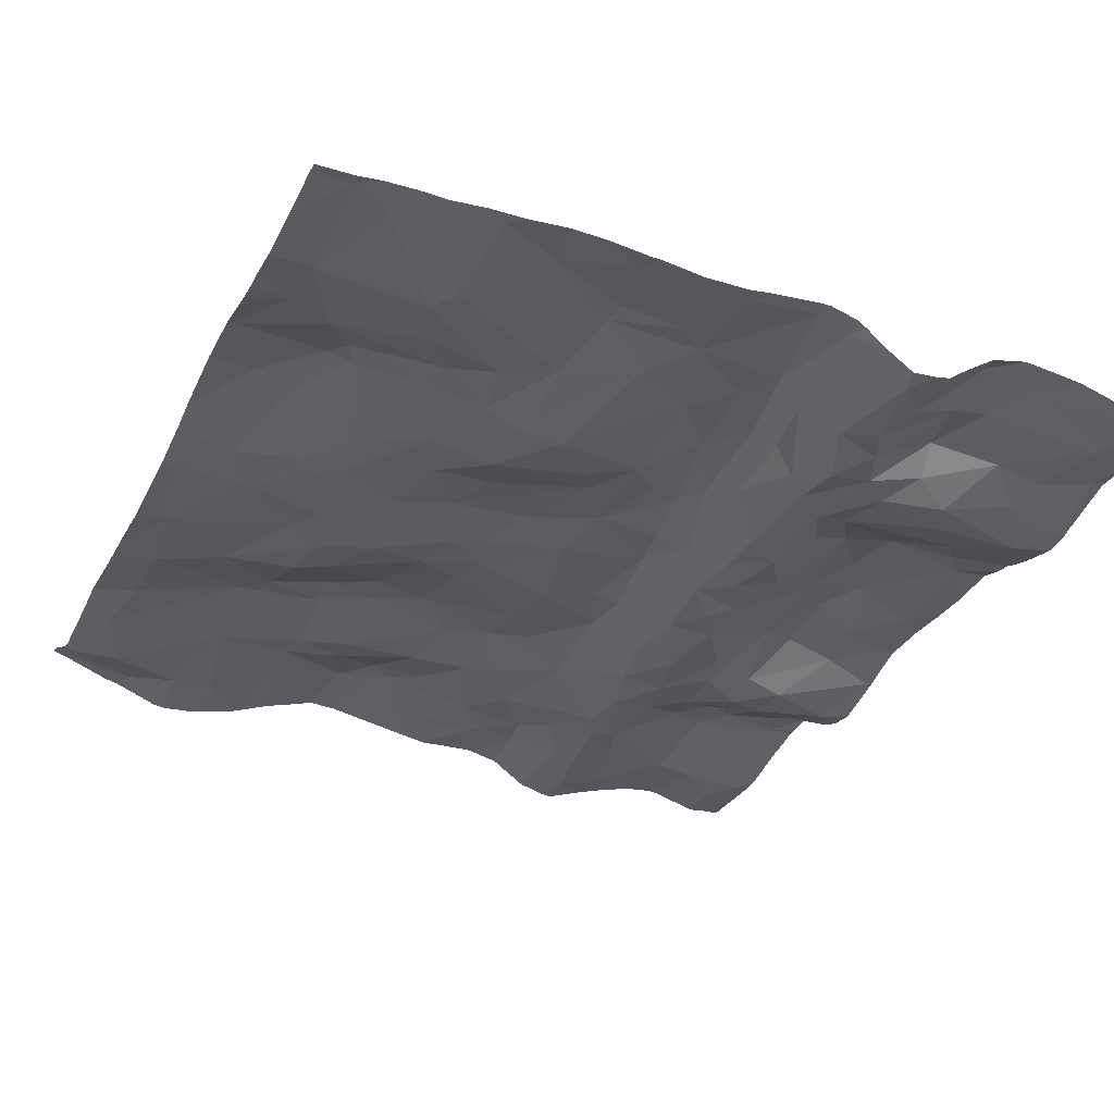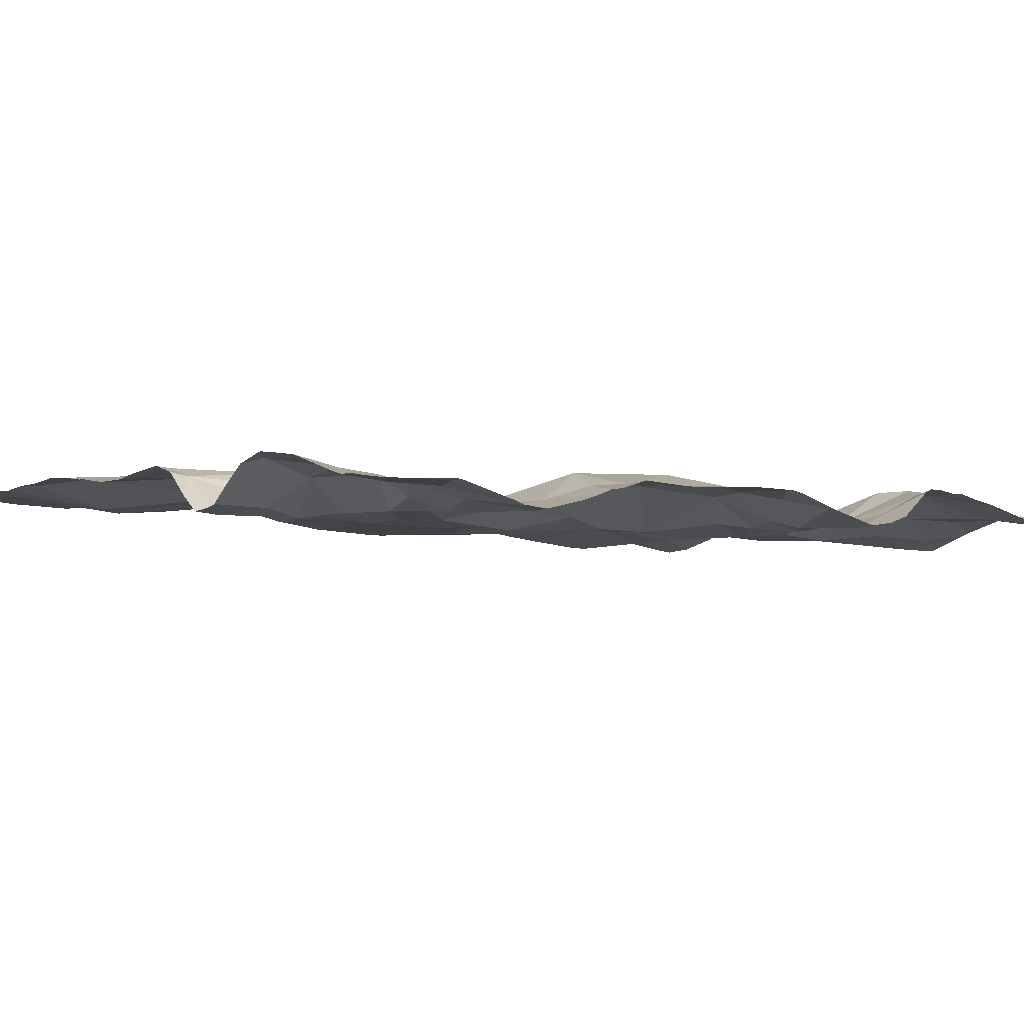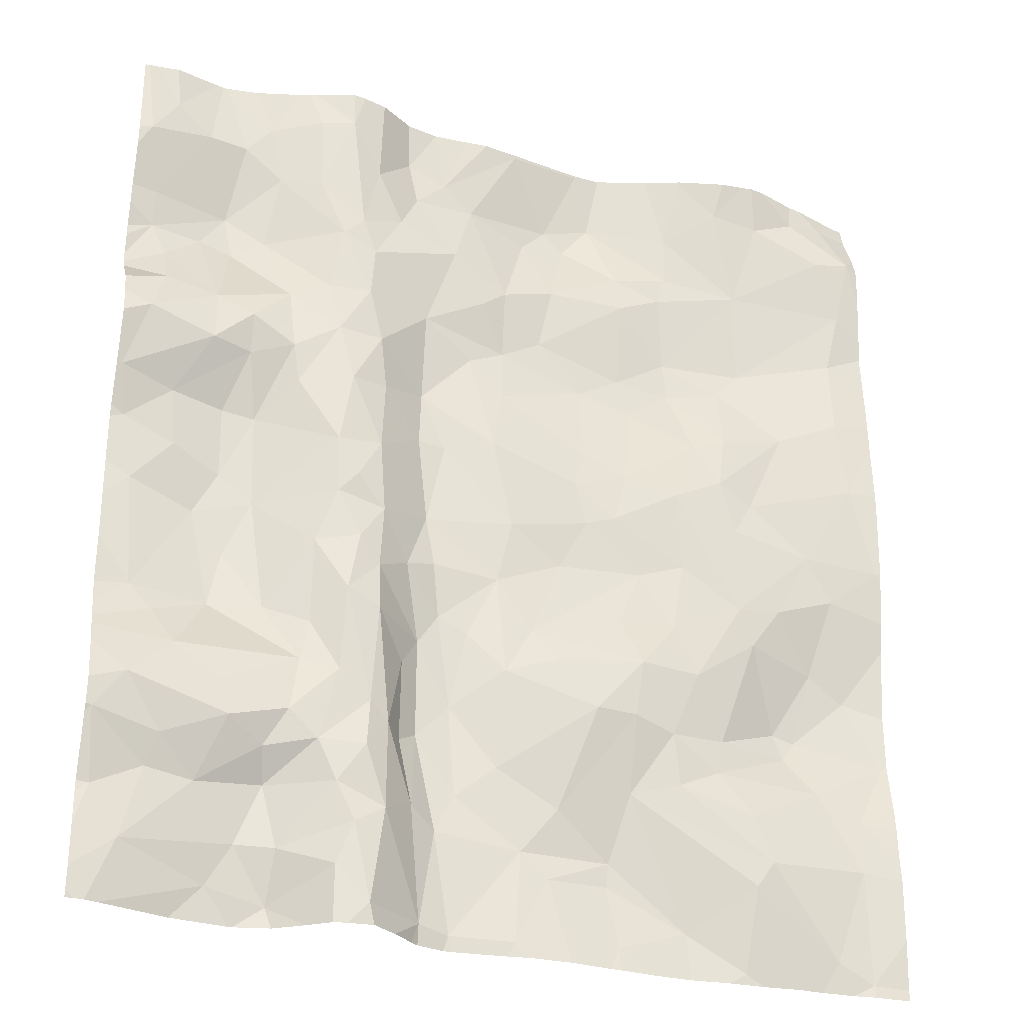
<metadata>
{"format":"obj","ext":"obj","renderer":"f3d","projection":"perspective","resolution":1024,"background":"white","views":[{"elev":-30.5,"azim":-23.3,"up":"+Z"},{"elev":-4.8,"azim":54.0,"up":"+Z"},{"elev":-29.5,"azim":162.2,"up":"+Y"}]}
</metadata>
<code>
v -51.53 54.81 -1.421
v -51.37 55.26 -1.263
v -51.77 54.9 -1.464
v -54.48 54.8 -1.157
v -54.63 54.96 -1.143
v -54.87 54.46 -1.251
v -52.43 54.33 -1.247
v -52.43 54.88 -1.321
v -52.74 54.66 -1.25
v -51.55 51.58 -1.276
v -51.51 51.77 -1.398
v -51.82 51.83 -1.456
v -50.97 55.22 -1.217
v -51.17 55.16 -1.218
v -51.08 54.68 -1.457
v -52.34 52.46 -1.289
v -52.15 52.7 -1.48
v -52.45 52.64 -1.203
v -51.26 50.96 -1.254
v -50.75 51.13 -1.409
v -51.41 51.21 -1.271
v -51.84 55.31 -1.481
v -52.05 55.21 -1.464
v -52.02 54.89 -1.487
v -54.92 52.37 -1.062
v -55.48 52.25 -1.115
v -55.02 52.02 -1.144
v -52.58 52.83 -1.206
v -52.35 53.09 -1.326
v -52.53 53.16 -1.251
v -54.14 54.72 -1.121
v -54.25 54.28 -1.27
v -53.84 54.52 -1.157
v -52.67 50.85 -1.193
v -53.64 51.27 -1.13
v -54.13 51.03 -1.13
v -53.7 50.9 -1.161
v -54.77 52.41 -1.078
v -54.38 52.25 -1.211
v -54.6 52.92 -1.255
v -54.2 52.64 -1.304
v -52.41 53.99 -1.273
v -52.16 54.25 -1.428
v -52.13 53.82 -1.457
v -54.33 52.03 -1.239
v -54.83 52.24 -1.084
v -51.86 53.79 -1.49
v -51.87 53.43 -1.484
v -51.4 53.37 -1.26
v -55.16 53.32 -1.228
v -55 53.6 -1.257
v -55.49 53.56 -1.256
v -54.53 51.78 -1.276
v -53.85 53.28 -1.271
v -53.7 52.93 -1.3
v -53.14 52.78 -1.281
v -51.61 54.18 -1.436
v -51.93 54.23 -1.507
v -55.27 51.53 -1.19
v -55.07 50.95 -1.185
v -54.64 51.48 -1.297
v -51.69 55.68 -1.442
v -51.67 56.16 -1.458
v -51.87 56.17 -1.508
v -55.25 52.68 -1.09
v -53.53 52.3 -1.364
v -52.95 51.9 -1.197
v -52.98 52.5 -1.282
v -50.76 54.8 -1.394
v -50.75 55.05 -1.276
v -54.13 55.62 -1.178
v -54.07 55.44 -1.179
v -53.78 55.56 -1.169
v -52.07 55.85 -1.442
v -52.23 55.54 -1.393
v -51.97 55.43 -1.474
v -51.24 53.02 -1.225
v -51.49 52.68 -1.293
v -55.34 55.49 -1.278
v -54.61 55.55 -1.212
v -53.1 51.41 -1.177
v -52.58 51.46 -1.194
v -52.7 51.7 -1.169
v -52.93 53.11 -1.256
v -53.33 53.27 -1.252
v -51.92 52.27 -1.481
v -51.65 51.99 -1.457
v -51.7 52.33 -1.415
v -50.86 54.02 -1.342
v -51.07 54.36 -1.485
v -51.3 54.33 -1.428
v -51.75 52.58 -1.403
v -50.66 55.25 -1.265
v -51.93 51.58 -1.473
v -51.64 51.21 -1.312
v -52.97 54.77 -1.225
v -52.95 54.42 -1.269
v -54.03 52.22 -1.303
v -54.07 51.91 -1.273
v -51.17 52.68 -1.237
v -51.22 52.11 -1.476
v -50.98 52.32 -1.425
v -53.31 55.33 -1.2
v -53.44 55.78 -1.066
v -52.3 56.08 -1.286
v -50.66 53.4 -1.314
v -50.9 53.68 -1.308
v -51.05 53.28 -1.221
v -54.79 53.18 -1.257
v -55.03 52.83 -1.116
v -52.46 52.05 -1.172
v -52.81 55.07 -1.314
v -53.31 55.9 -1.07
v -52.75 55.83 -1.23
v -53.06 56.37 -1.22
v -55.3 56.27 -1.202
v -54.51 53.14 -1.287
v -53.77 52.29 -1.353
v -53.82 52.63 -1.382
v -51.3 51.89 -1.493
v -52.04 51.35 -1.502
v -51.94 51.1 -1.467
v -53.49 54.09 -1.271
v -53.77 53.96 -1.294
v -53.32 51.68 -1.209
v -53.29 52.6 -1.331
v -53.76 51.83 -1.239
v -53.65 51.41 -1.136
v -55.29 51.86 -1.16
v -53.5 53.59 -1.286
v -53.01 53.49 -1.287
v -50.54 54.11 -1.415
v -54.11 54.97 -1.121
v -52.61 55.4 -1.342
v -52.36 55.79 -1.306
v -50.66 55.48 -1.303
v -51.37 53.94 -1.294
v -51.57 54.42 -1.455
v -54.06 52.93 -1.3
v -54.13 53.38 -1.289
v -55.27 54.63 -1.264
v -55.33 54.13 -1.275
v -53.61 55.99 -1.065
v -54.46 54.36 -1.285
v -52.11 54.57 -1.461
v -50.58 53.81 -1.321
v -51.12 55.43 -1.207
v -52.22 51.46 -1.46
v -52.14 50.88 -1.501
v -51.61 50.89 -1.224
v -52.09 51.82 -1.504
v -50.97 55.94 -1.365
v -51.21 55.92 -1.343
v -54.54 51.33 -1.282
v -54.48 50.82 -1.161
v -52.66 52.26 -1.165
v -50.72 52.06 -1.519
v -50.59 55.9 -1.417
v -52.89 54.04 -1.303
v -54.13 55.93 -1.198
v -54.47 56.16 -1.294
v -51.84 54.58 -1.487
v -52.17 53.37 -1.444
v -52.14 52.98 -1.465
v -54.76 56.1 -1.302
v -51.75 53.1 -1.434
v -50.58 51.42 -1.401
v -50.87 51.56 -1.399
v -52.41 51.57 -1.289
v -52.34 51.97 -1.266
v -50.54 51.83 -1.507
v -50.93 51.75 -1.455
v -50.7 52.69 -1.335
v -54.22 56.37 -1.283
v -53.26 51.26 -1.184
v -52.48 53.47 -1.241
v -53.44 53.85 -1.292
v -54.5 53.7 -1.291
v -54.63 53.91 -1.262
v -52.75 52.73 -1.221
v -51.94 52.78 -1.517
v -53.78 54.77 -1.141
v -55.29 50.83 -1.17
v -51.44 55.72 -1.342
v -53.14 55.73 -1.114
v -54.41 54.03 -1.301
v -54.09 53.87 -1.325
v -53.52 56.38 -1.128
v -55.27 55.12 -1.236
v -55.44 55.94 -1.307
v -51.37 56.1 -1.348
v -50.67 54.5 -1.501
v -51.3 54.57 -1.486
v -53.23 54.92 -1.183
v -53.8 55.32 -1.208
v -53.52 54.62 -1.152
v -52.55 55.98 -1.266
v -55.2 55.89 -1.331
v -52.11 52.1 -1.475
v -53.68 53.64 -1.305
v -52.97 55.21 -1.269
v -52.01 53.14 -1.501
v -52.48 50.88 -1.254
v -51.99 53.57 -1.492
v -52.23 52 -1.423
v -51.19 53.55 -1.24
v -51.15 51.52 -1.36
v -51.18 53.97 -1.278
v -53.06 50.85 -1.222
v -52.59 53.98 -1.249
v -50.84 52.54 -1.343
v -50.75 56.12 -1.406
v -55.04 56.22 -1.275
v -55.52 51.68 -1.186
v -55.52 53.58 -1.258
v -55.52 53.04 -1.173
v -55.52 54.04 -1.279
v -55.52 55.37 -1.234
v -55.52 50.83 -1.169
v -55.52 53.54 -1.255
v -55.52 56.28 -1.125
v -55.52 52.6 -1.118
v -55.52 54.82 -1.245
v -55.52 53.23 -1.213
v -55.52 55.89 -1.277
v -55.52 55.94 -1.274
v -55.52 55.24 -1.215
v -55.52 54.68 -1.253
v -55.52 51.83 -1.183
v -55.52 54.5 -1.258
v -55.52 55.67 -1.265
v -55.52 56.05 -1.229
v -55.52 51.5 -1.202
v -55.52 51.96 -1.171
v -55.52 52.24 -1.122
v -55.52 51.13 -1.19
v -55.52 53.48 -1.245
v -55.52 52.27 -1.119
v -55.52 54.14 -1.279
v -50.51 52.98 -1.348
v -50.51 54.9 -1.279
v -50.51 50.94 -1.415
v -50.51 53.26 -1.338
v -50.51 55.21 -1.27
v -50.51 51.84 -1.509
v -50.51 54.43 -1.501
v -50.51 55.76 -1.394
v -50.51 54.94 -1.256
v -50.51 55.37 -1.305
v -50.51 55.99 -1.404
v -50.51 52.68 -1.332
v -50.51 51.79 -1.493
v -50.51 52.43 -1.395
v -50.51 52.52 -1.382
v -50.51 53.86 -1.339
v -50.51 51.99 -1.523
v -50.51 54.11 -1.416
v -50.51 55.89 -1.409
v -50.51 51.43 -1.395
v -50.51 52.37 -1.421
v -50.51 53.78 -1.325
v -50.51 50.8 -1.409
v -50.51 54.16 -1.431
v -50.51 55.14 -1.273
v -50.51 53.48 -1.322
v -50.51 55.49 -1.325
v -50.51 52.24 -1.463
v -50.51 54.59 -1.478
v -50.51 55.01 -1.255
v -50.51 54.72 -1.433
v -50.51 51.18 -1.408
v -50.51 51.37 -1.395
v -52.17 50.76 -1.485
v -54.8 50.76 -1.169
v -51.24 50.76 -1.237
v -51.42 50.76 -1.214
v -50.56 50.76 -1.404
v -51.81 50.76 -1.367
v -52.48 50.76 -1.238
v -53.93 50.76 -1.153
v -50.59 50.76 -1.402
v -52.44 50.76 -1.273
v -55.3 50.76 -1.174
v -51.08 50.76 -1.26
v -53.7 50.76 -1.183
v -52.02 50.76 -1.476
v -54.49 50.76 -1.156
v -54.15 50.76 -1.14
v -54.97 50.76 -1.159
v -52.31 50.76 -1.382
v -54.38 50.76 -1.156
v -51.65 50.76 -1.259
v -53.64 50.76 -1.185
v -53.01 50.76 -1.212
v -52.64 50.76 -1.189
v -52.69 50.76 -1.188
v -54.6 50.76 -1.154
v -51.44 50.76 -1.213
v -50.68 50.76 -1.382
v -50.51 50.76 -1.403
v -51.94 50.76 -1.461
v -55.52 50.76 -1.172
v -55.16 50.76 -1.16
v -53.39 50.76 -1.223
v -50.61 50.76 -1.401
v -53.14 50.76 -1.227
v -55.39 50.76 -1.173
v -51.58 56.4 -1.421
v -53.52 56.4 -1.13
v -52.84 56.4 -1.264
v -55.06 56.4 -1.25
v -53.08 56.4 -1.218
v -53.06 56.4 -1.222
v -55.52 56.4 -1.091
v -54.19 56.4 -1.275
v -52.08 56.4 -1.45
v -55.42 56.4 -1.124
v -54.73 56.4 -1.367
v -54.52 56.4 -1.355
v -54.66 56.4 -1.362
v -51.62 56.4 -1.43
v -51.1 56.4 -1.319
v -52.29 56.4 -1.307
v -53.52 56.4 -1.13
v -51.03 56.4 -1.319
v -50.72 56.4 -1.407
v -50.51 56.4 -1.394
v -54.81 56.4 -1.353
v -51.86 56.4 -1.509
v -53.84 56.4 -1.16
v -51.94 56.4 -1.493
v -54.25 56.4 -1.293
v -51.25 56.4 -1.332
v -52.49 56.4 -1.258
v -52.23 56.4 -1.35
v -54 56.4 -1.204
v -50.52 56.4 -1.396
v -51.54 56.4 -1.403
v -51.06 56.4 -1.317
v -52.49 56.4 -1.258
v -50.59 56.4 -1.397
v -50.53 56.4 -1.397
v -53.69 56.4 -1.116
v -54.22 56.4 -1.287
v -55.15 56.4 -1.227
v -55.42 56.4 -1.124
v -52.71 56.4 -1.26
v -50.99 56.4 -1.33
g obj_0
f 183 283 303
f 183 236 219
f 60 183 303
f 183 59 233
f 60 59 183
f 233 236 183
f 283 183 307
f 307 183 219
f 154 60 289
f 59 60 61
f 60 154 61
f 303 289 60
f 59 129 214
f 59 27 129
f 59 61 53
f 59 53 27
f 214 233 59
f 307 219 302
f 154 155 36
f 154 36 127
f 127 61 154
f 297 155 154
f 297 154 274
f 289 274 154
f 99 53 61
f 127 99 61
f 129 26 235
f 129 27 26
f 214 129 229
f 229 129 234
f 235 234 129
f 25 26 27
f 53 45 27
f 27 46 25
f 46 27 45
f 45 53 99
f 155 297 287
f 155 287 291
f 288 36 155
f 288 155 291
f 35 36 37
f 128 127 36
f 35 128 36
f 280 37 36
f 280 36 288
f 127 128 125
f 127 98 99
f 125 118 127
f 98 127 118
f 45 99 98
f 65 222 26
f 26 25 65
f 235 26 238
f 222 238 26
f 38 25 46
f 110 65 25
f 110 25 38
f 45 39 46
f 98 39 45
f 38 46 39
f 175 35 37
f 35 175 128
f 285 37 280
f 293 37 285
f 304 175 37
f 304 37 293
f 81 125 128
f 175 81 128
f 67 125 81
f 66 118 125
f 67 66 125
f 118 119 98
f 39 98 41
f 98 119 41
f 118 66 119
f 65 216 222
f 50 224 65
f 110 50 65
f 224 216 65
f 110 38 40
f 38 39 40
f 109 50 110
f 109 110 40
f 39 41 40
f 175 209 81
f 306 209 175
f 306 175 304
f 83 67 81
f 81 209 34
f 81 82 83
f 81 34 82
f 156 67 83
f 66 67 68
f 67 156 68
f 119 66 126
f 126 66 68
f 41 119 139
f 126 56 119
f 139 119 55
f 119 56 55
f 117 40 41
f 117 41 139
f 50 52 237
f 50 51 52
f 50 109 51
f 237 224 50
f 117 109 40
f 109 117 51
f 209 306 294
f 296 34 209
f 296 209 294
f 156 83 111
f 82 111 83
f 34 296 295
f 34 295 203
f 34 203 82
f 82 169 111
f 169 82 203
f 68 156 180
f 156 111 18
f 180 156 28
f 28 156 18
f 56 126 68
f 180 84 68
f 56 68 84
f 54 139 55
f 139 140 117
f 139 54 140
f 54 55 56
f 84 85 56
f 56 85 54
f 178 51 117
f 187 117 140
f 178 117 187
f 52 220 237
f 52 142 217
f 142 52 51
f 220 52 215
f 217 215 52
f 51 179 142
f 51 178 179
f 16 18 111
f 111 169 170
f 170 16 111
f 295 279 203
f 203 282 290
f 203 148 169
f 149 203 290
f 149 148 203
f 282 203 279
f 170 169 205
f 148 205 169
f 84 180 28
f 16 17 18
f 28 18 29
f 18 17 164
f 18 164 29
f 28 30 84
f 28 29 30
f 84 131 85
f 176 84 30
f 176 131 84
f 54 200 140
f 54 85 130
f 130 200 54
f 140 200 187
f 130 85 131
f 178 186 179
f 178 187 186
f 200 124 187
f 186 187 32
f 124 32 187
f 142 179 6
f 141 228 142
f 141 142 6
f 217 142 239
f 239 142 230
f 228 230 142
f 186 6 179
f 170 205 16
f 205 17 16
f 148 149 121
f 205 148 151
f 148 121 94
f 148 94 151
f 149 273 286
f 149 122 121
f 290 273 149
f 301 122 149
f 301 149 286
f 199 17 205
f 151 199 205
f 164 17 181
f 199 181 17
f 29 176 30
f 163 29 164
f 29 163 176
f 181 202 164
f 164 202 163
f 131 177 130
f 210 131 176
f 177 131 159
f 210 159 131
f 176 163 44
f 176 42 210
f 44 42 176
f 130 177 200
f 200 177 124
f 6 186 144
f 32 144 186
f 124 33 32
f 123 124 177
f 123 33 124
f 144 32 31
f 31 32 33
f 141 6 5
f 4 6 144
f 4 5 6
f 141 189 223
f 189 141 5
f 223 228 141
f 94 121 95
f 121 122 95
f 12 199 151
f 12 151 94
f 94 95 10
f 94 10 12
f 150 122 301
f 122 150 95
f 199 86 181
f 86 199 12
f 166 202 181
f 86 92 181
f 166 181 92
f 202 48 163
f 204 44 163
f 204 163 48
f 48 202 166
f 123 177 159
f 7 210 42
f 159 210 7
f 159 97 123
f 7 9 159
f 9 97 159
f 43 42 44
f 204 47 44
f 44 58 43
f 58 44 47
f 42 43 7
f 144 31 4
f 33 182 31
f 123 196 33
f 196 182 33
f 196 123 97
f 31 133 4
f 31 182 133
f 189 5 79
f 4 133 5
f 79 5 80
f 133 80 5
f 189 79 218
f 223 189 227
f 218 227 189
f 95 150 21
f 21 10 95
f 86 12 87
f 10 11 12
f 11 87 12
f 10 21 207
f 11 10 207
f 150 292 298
f 19 21 150
f 301 278 150
f 292 150 278
f 276 19 150
f 276 150 298
f 86 88 92
f 86 87 88
f 166 49 48
f 92 78 166
f 166 78 49
f 92 88 78
f 204 48 47
f 47 48 49
f 7 43 145
f 7 8 9
f 7 145 8
f 96 196 97
f 9 96 97
f 9 8 96
f 58 145 43
f 47 49 137
f 57 58 47
f 137 57 47
f 58 162 145
f 162 58 57
f 133 182 195
f 196 194 182
f 194 195 182
f 194 196 96
f 80 133 72
f 195 72 133
f 198 79 80
f 79 198 190
f 218 79 190
f 198 80 165
f 80 72 71
f 165 80 161
f 71 160 80
f 80 160 161
f 19 20 21
f 20 207 21
f 87 11 120
f 101 88 87
f 101 87 120
f 120 11 207
f 20 168 207
f 207 172 120
f 168 172 207
f 19 276 275
f 19 299 20
f 284 19 275
f 299 19 284
f 100 78 88
f 88 101 102
f 102 100 88
f 77 49 78
f 49 77 108
f 137 49 206
f 108 206 49
f 78 100 77
f 8 145 24
f 145 162 24
f 112 96 8
f 8 24 23
f 8 134 112
f 8 23 134
f 194 96 201
f 201 96 112
f 208 137 206
f 137 138 57
f 91 137 208
f 137 91 138
f 57 138 162
f 24 162 3
f 1 162 138
f 1 3 162
f 72 195 73
f 194 103 195
f 195 103 73
f 103 194 201
f 71 72 73
f 190 198 213
f 213 198 165
f 190 225 231
f 190 226 225
f 190 232 226
f 213 116 190
f 116 221 190
f 218 190 231
f 221 232 190
f 318 165 161
f 328 213 165
f 328 165 318
f 143 71 73
f 143 160 71
f 160 174 161
f 318 161 320
f 320 161 319
f 319 161 174
f 143 330 160
f 330 336 160
f 315 174 160
f 315 160 336
f 20 167 168
f 20 242 167
f 242 20 305
f 299 305 20
f 157 101 120
f 157 120 172
f 157 102 101
f 171 172 168
f 168 167 171
f 171 157 172
f 100 108 77
f 102 211 100
f 108 100 173
f 100 211 173
f 260 102 157
f 253 211 102
f 253 102 260
f 108 107 206
f 108 173 106
f 106 107 108
f 107 208 206
f 22 23 24
f 24 3 22
f 134 201 112
f 75 134 23
f 23 22 76
f 76 75 23
f 114 201 134
f 134 75 135
f 114 134 135
f 103 201 185
f 185 201 114
f 89 208 107
f 89 91 208
f 91 193 138
f 1 138 193
f 89 90 91
f 90 193 91
f 1 2 3
f 2 22 3
f 193 15 1
f 2 1 14
f 14 1 15
f 104 143 73
f 103 104 73
f 104 103 185
f 116 213 311
f 311 213 328
f 311 345 116
f 346 116 317
f 317 116 345
f 314 221 116
f 314 116 346
f 143 104 113
f 113 188 143
f 143 188 309
f 330 143 343
f 309 343 143
f 174 315 344
f 319 174 332
f 332 174 344
f 242 271 167
f 272 167 271
f 252 171 167
f 252 167 259
f 259 167 272
f 242 281 262
f 305 281 242
f 157 256 267
f 260 157 267
f 256 157 171
f 171 252 245
f 256 171 245
f 254 173 211
f 254 211 253
f 106 173 240
f 173 251 240
f 251 173 254
f 146 107 106
f 146 89 107
f 106 243 265
f 106 265 146
f 240 243 106
f 62 76 22
f 184 22 2
f 184 62 22
f 74 75 76
f 75 74 135
f 64 76 62
f 64 74 76
f 113 185 114
f 114 135 197
f 113 114 115
f 114 197 115
f 135 74 105
f 197 135 105
f 185 113 104
f 89 146 132
f 132 90 89
f 90 15 193
f 132 192 90
f 90 192 15
f 2 14 147
f 2 147 184
f 13 14 15
f 192 69 15
f 70 13 15
f 15 69 70
f 147 14 13
f 188 113 115
f 115 312 188
f 309 188 324
f 312 324 188
f 281 277 262
f 132 146 255
f 265 261 146
f 255 146 261
f 62 184 63
f 62 63 64
f 184 147 153
f 191 63 184
f 191 184 153
f 105 74 335
f 74 316 335
f 316 74 64
f 64 63 308
f 64 321 329
f 316 64 331
f 308 321 64
f 331 64 329
f 105 334 197
f 313 115 197
f 313 197 310
f 334 340 197
f 310 197 347
f 347 197 340
f 312 115 313
f 335 323 105
f 334 105 323
f 192 132 263
f 255 257 132
f 263 132 257
f 192 268 69
f 263 246 192
f 268 192 246
f 147 13 93
f 147 152 153
f 136 147 93
f 147 136 152
f 13 70 93
f 268 270 69
f 248 70 69
f 248 69 241
f 241 69 270
f 70 248 93
f 191 338 63
f 338 308 63
f 191 153 339
f 152 325 153
f 325 339 153
f 339 322 191
f 338 191 333
f 333 191 322
f 93 264 244
f 248 269 93
f 266 136 93
f 266 93 249
f 264 93 269
f 249 93 244
f 152 136 158
f 212 348 152
f 152 158 212
f 348 325 152
f 158 136 266
f 158 247 258
f 212 158 342
f 266 247 158
f 250 158 258
f 342 158 337
f 337 158 250
f 348 212 326
f 342 341 212
f 326 212 341
f 337 250 327
f 262 277 300

</code>
